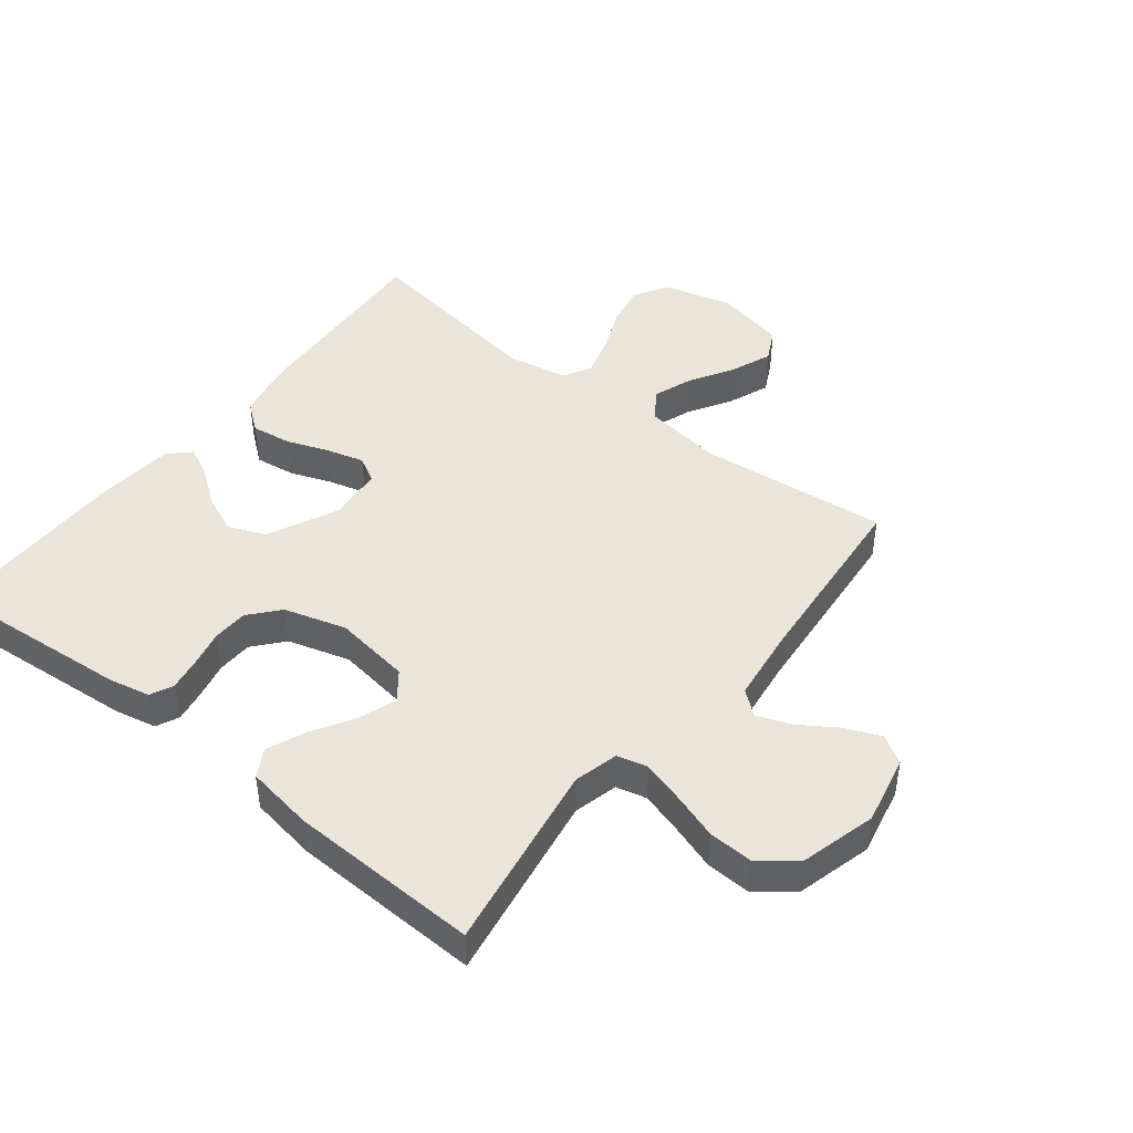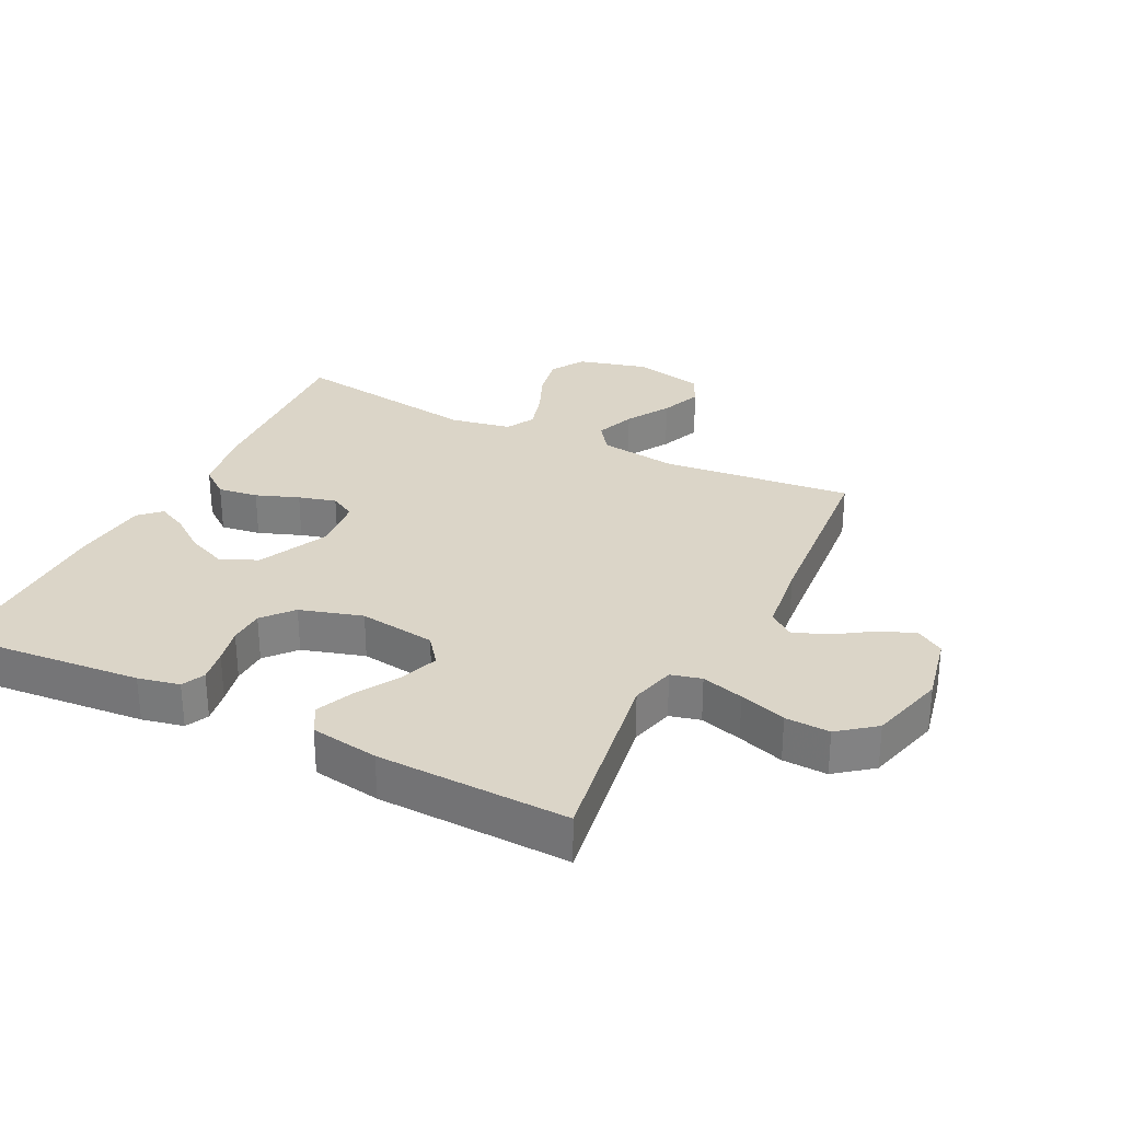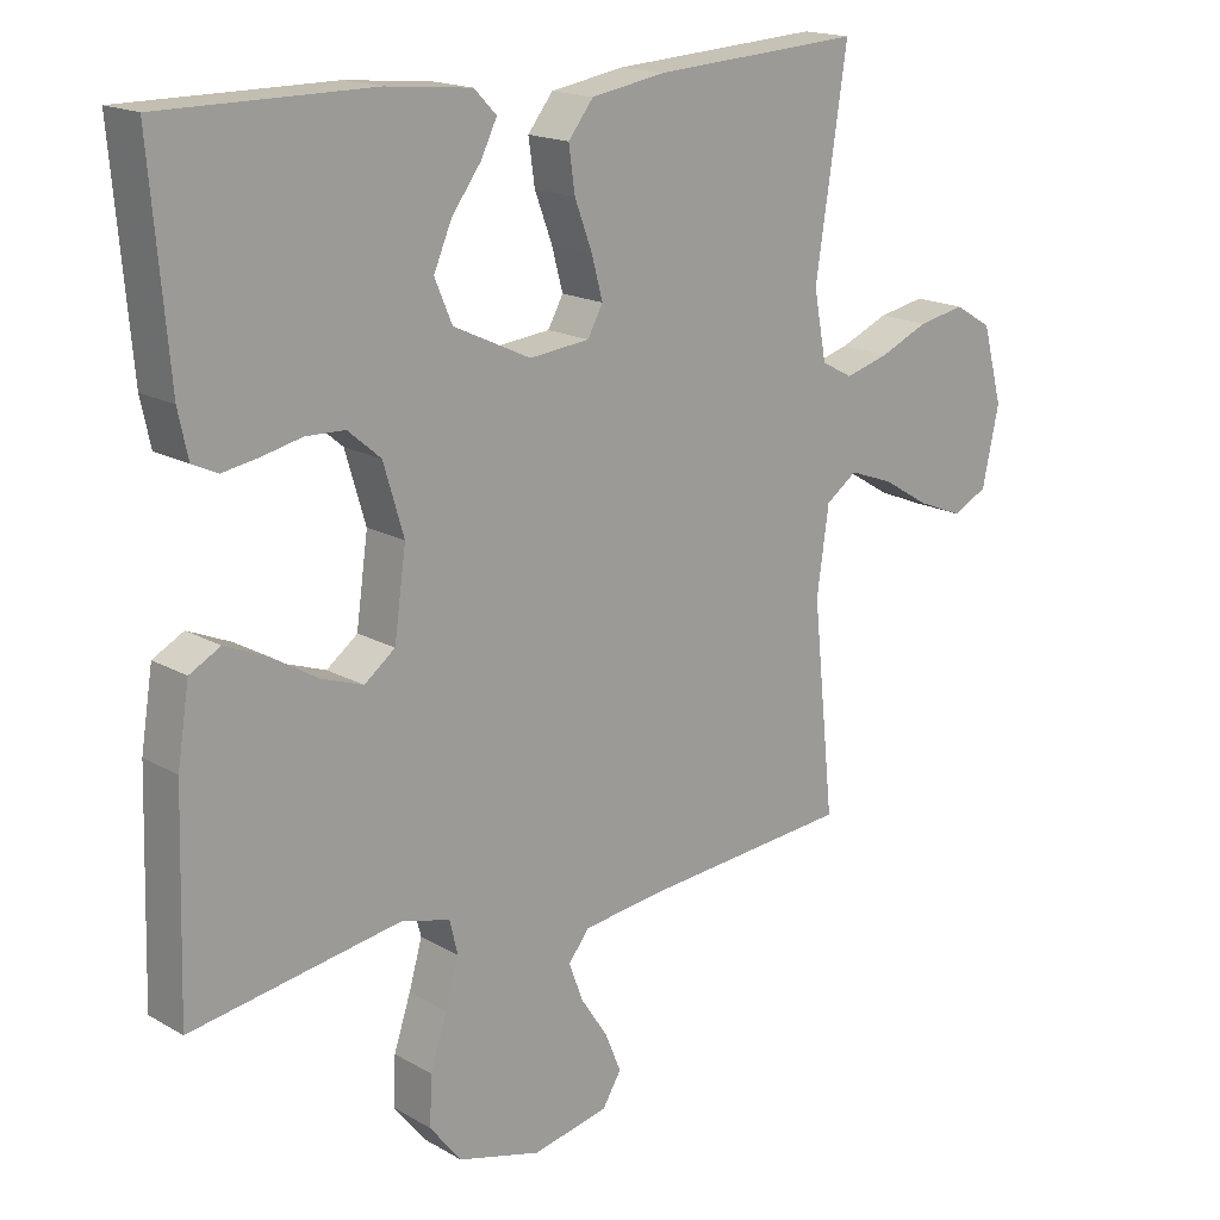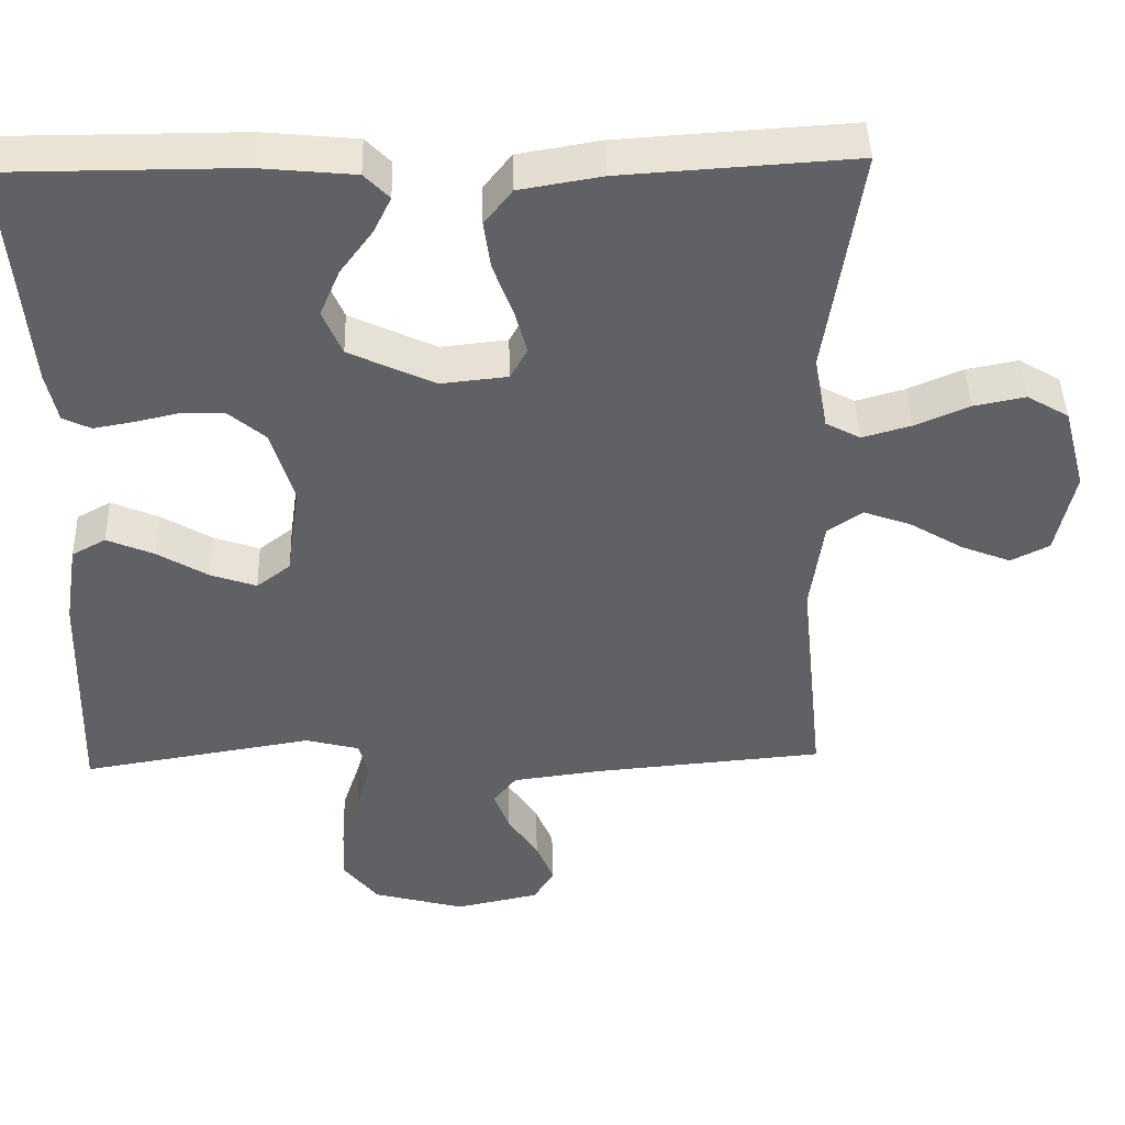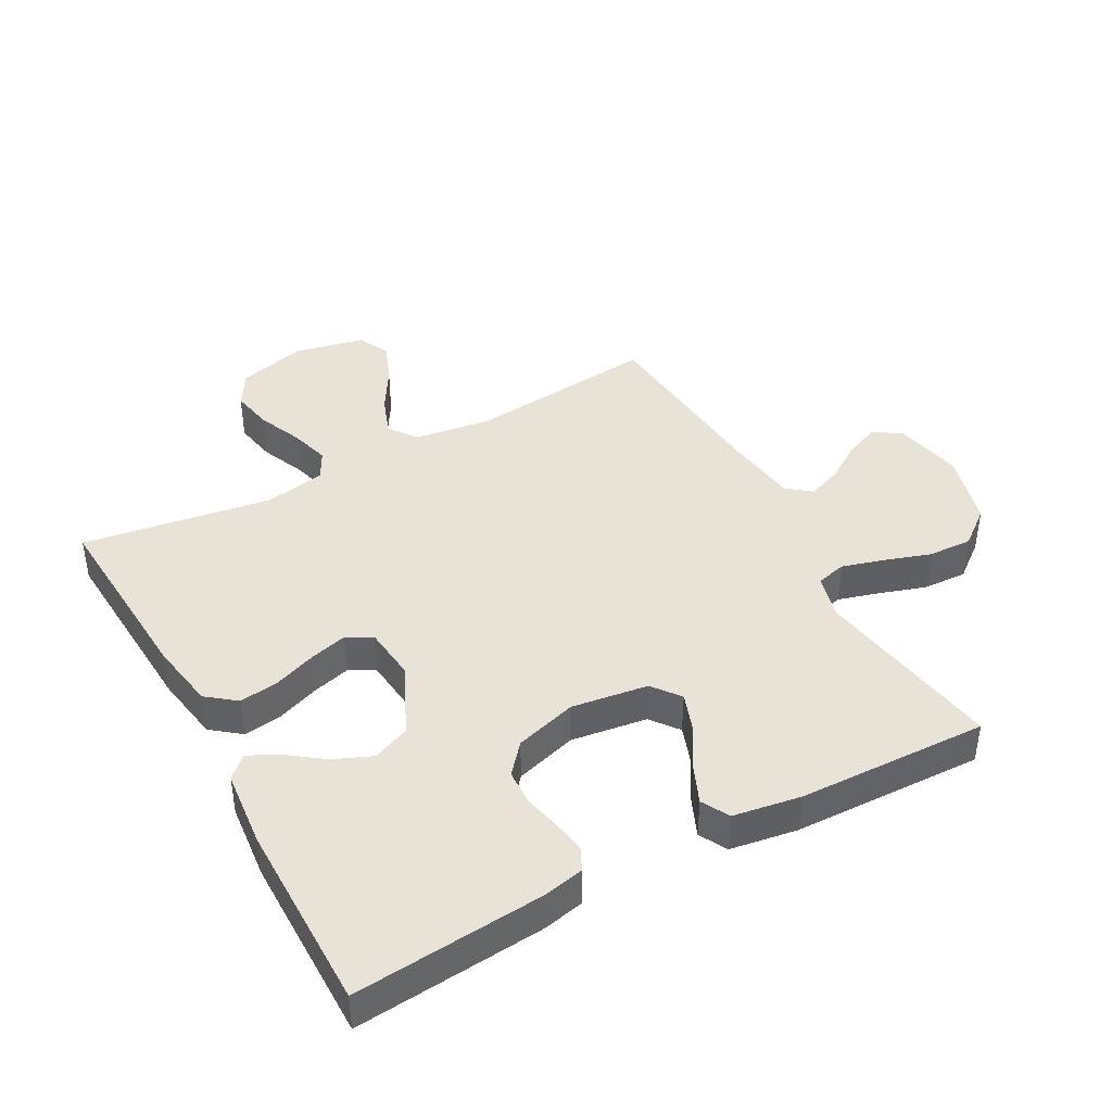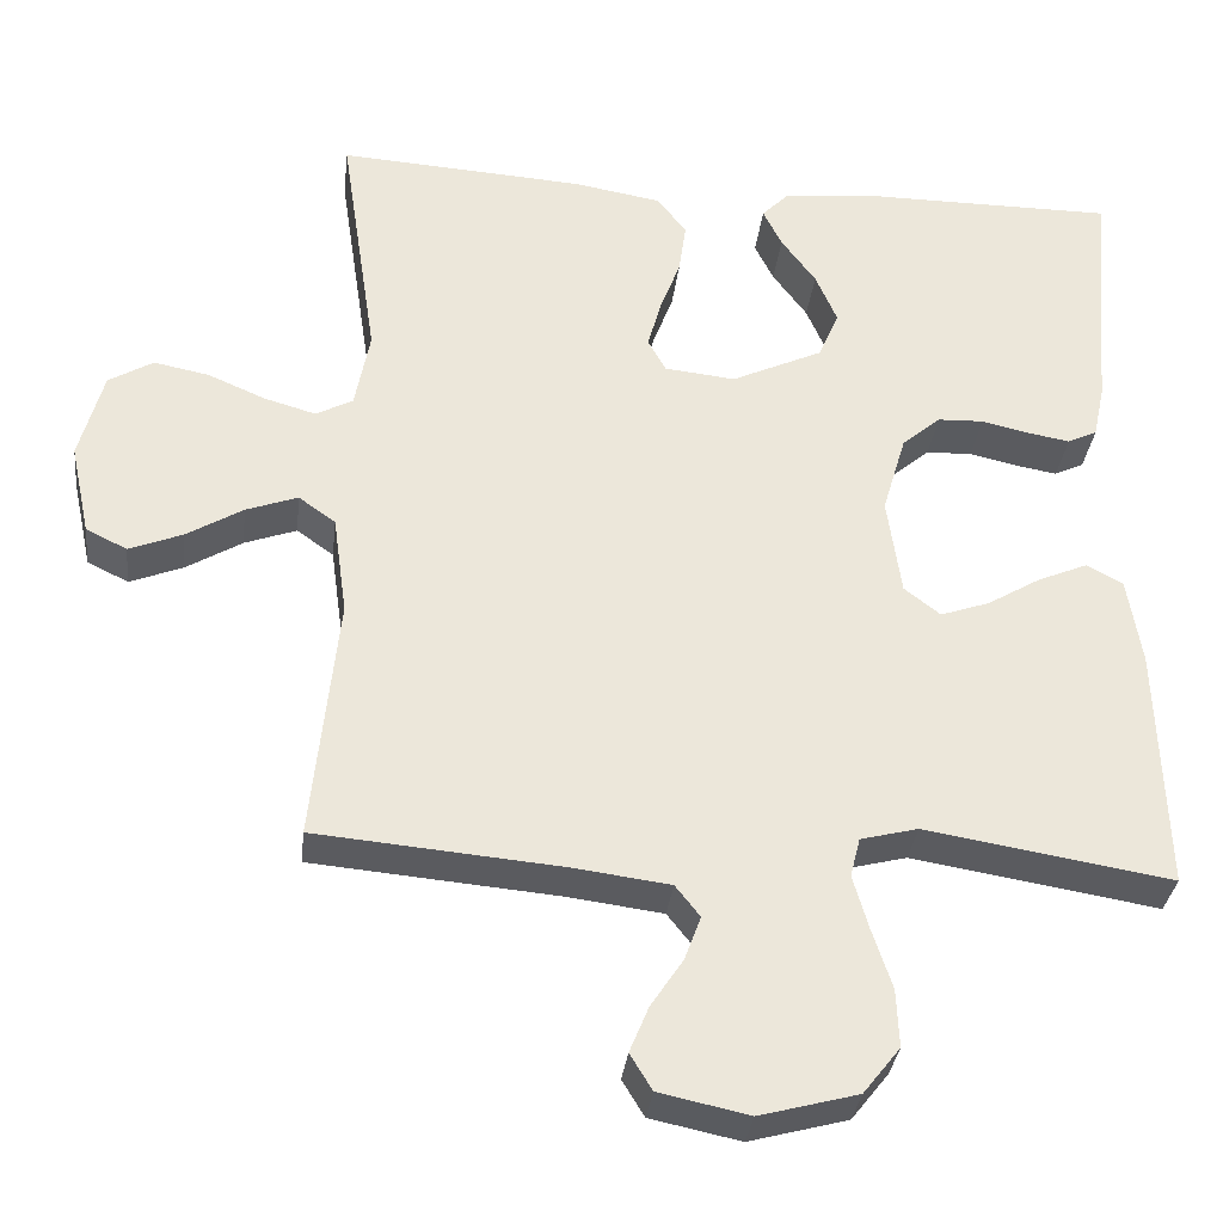
<metadata>
{"format":"obj","ext":"obj","renderer":"f3d","projection":"perspective","resolution":1024,"background":"white","views":[{"elev":45.2,"azim":128.3,"up":"+Y"},{"elev":29.5,"azim":116.5,"up":"+Y"},{"elev":17.3,"azim":138.5,"up":"+Z"},{"elev":43.8,"azim":178.4,"up":"+Z"},{"elev":41.8,"azim":61.4,"up":"+Y"},{"elev":-33.1,"azim":-6.6,"up":"+Z"}]}
</metadata>
<code>
v -0.5 0.07 -0.5
v -0.469 0.07 -0.2
v -0.486 0.07 -0.078
v -0.531 0.07 -0.046
v -0.594 0.07 -0.069
v -0.662 0.07 -0.11
v -0.727 0.07 -0.136
v -0.777 0.07 -0.111
v -0.801 0.07 0
v -0.772 0.07 0.109
v -0.718 0.07 0.141
v -0.651 0.07 0.128
v -0.581 0.07 0.098
v -0.518 0.07 0.08
v -0.473 0.07 0.104
v -0.455 0.07 0.2
v -0.5 0.07 0.5
v -0.2 0.07 0.481
v -0.094 0.07 0.463
v -0.058 0.07 0.417
v -0.067 0.07 0.354
v -0.092 0.07 0.287
v -0.108 0.07 0.228
v -0.086 0.07 0.188
v 0 0.07 0.179
v 0.111 0.07 0.231
v 0.136 0.07 0.29
v 0.11 0.07 0.351
v 0.068 0.07 0.408
v 0.045 0.07 0.455
v 0.077 0.07 0.488
v 0.2 0.07 0.5
v 0.5 0.07 0.5
v 0.474 0.07 0.2
v 0.46 0.07 0.135
v 0.424 0.07 0.118
v 0.372 0.07 0.127
v 0.315 0.07 0.14
v 0.259 0.07 0.138
v 0.212 0.07 0.098
v 0.183 0.07 0
v 0.2 0.07 -0.121
v 0.244 0.07 -0.155
v 0.304 0.07 -0.134
v 0.369 0.07 -0.095
v 0.43 0.07 -0.069
v 0.474 0.07 -0.093
v 0.491 0.07 -0.2
v 0.5 0.07 -0.5
v 0.2 0.07 -0.451
v 0.13 0.07 -0.469
v 0.118 0.07 -0.517
v 0.137 0.07 -0.583
v 0.161 0.07 -0.656
v 0.164 0.07 -0.726
v 0.119 0.07 -0.783
v 0 0.07 -0.815
v -0.109 0.07 -0.792
v -0.136 0.07 -0.748
v -0.113 0.07 -0.692
v -0.074 0.07 -0.633
v -0.054 0.07 -0.579
v -0.084 0.07 -0.541
v -0.2 0.07 -0.526
v -0.5 0 -0.5
v -0.469 0 -0.2
v -0.486 0 -0.078
v -0.531 0 -0.046
v -0.594 0 -0.069
v -0.662 0 -0.11
v -0.727 0 -0.136
v -0.777 0 -0.111
v -0.801 0 0
v -0.772 0 0.109
v -0.718 0 0.141
v -0.651 0 0.128
v -0.581 0 0.098
v -0.518 0 0.08
v -0.473 0 0.104
v -0.455 0 0.2
v -0.5 0 0.5
v -0.2 0 0.481
v -0.094 0 0.463
v -0.058 0 0.417
v -0.067 0 0.354
v -0.092 0 0.287
v -0.108 0 0.228
v -0.086 0 0.188
v 0 0 0.179
v 0.111 0 0.231
v 0.136 0 0.29
v 0.11 0 0.351
v 0.068 0 0.408
v 0.045 0 0.455
v 0.077 0 0.488
v 0.2 0 0.5
v 0.5 0 0.5
v 0.474 0 0.2
v 0.46 0 0.135
v 0.424 0 0.118
v 0.372 0 0.127
v 0.315 0 0.14
v 0.259 0 0.138
v 0.212 0 0.098
v 0.183 0 0
v 0.2 0 -0.121
v 0.244 0 -0.155
v 0.304 0 -0.134
v 0.369 0 -0.095
v 0.43 0 -0.069
v 0.474 0 -0.093
v 0.491 0 -0.2
v 0.5 0 -0.5
v 0.2 0 -0.451
v 0.13 0 -0.469
v 0.118 0 -0.517
v 0.137 0 -0.583
v 0.161 0 -0.656
v 0.164 0 -0.726
v 0.119 0 -0.783
v 0 0 -0.815
v -0.109 0 -0.792
v -0.136 0 -0.748
v -0.113 0 -0.692
v -0.074 0 -0.633
v -0.054 0 -0.579
v -0.084 0 -0.541
v -0.2 0 -0.526
f 58 59 60 61
f 58 61 62
f 57 58 62
f 56 57 62
f 53 54 55 56
f 52 53 56 62
f 51 52 62 63
f 47 48 49 50
f 47 50 51
f 44 45 46 47
f 43 44 47 51
f 42 43 51 63
f 35 36 37 38
f 33 34 35 38
f 33 38 39
f 32 33 39 40
f 28 29 30 31
f 27 28 31 32
f 19 20 21 22
f 19 22 23
f 16 17 18 19
f 15 16 19 23
f 14 15 23 24
f 10 11 12 13
f 10 13 14
f 9 10 14
f 5 6 7 8
f 4 5 8 9
f 64 1 2
f 64 2 3
f 41 42 63 64
f 41 64 3
f 27 32 40 41
f 26 27 41
f 25 26 41 3
f 24 25 3 4
f 4 9 14 24
f 125 124 123 122
f 126 125 122
f 126 122 121
f 126 121 120
f 120 119 118 117
f 126 120 117 116
f 127 126 116 115
f 114 113 112 111
f 115 114 111
f 111 110 109 108
f 115 111 108 107
f 127 115 107 106
f 102 101 100 99
f 102 99 98 97
f 103 102 97
f 104 103 97 96
f 95 94 93 92
f 96 95 92 91
f 86 85 84 83
f 87 86 83
f 83 82 81 80
f 87 83 80 79
f 88 87 79 78
f 77 76 75 74
f 78 77 74
f 78 74 73
f 72 71 70 69
f 73 72 69 68
f 66 65 128
f 67 66 128
f 128 127 106 105
f 67 128 105
f 105 104 96 91
f 105 91 90
f 67 105 90 89
f 68 67 89 88
f 88 78 73 68
f 1 65 66 2
f 2 66 67 3
f 3 67 68 4
f 4 68 69 5
f 5 69 70 6
f 6 70 71 7
f 7 71 72 8
f 8 72 73 9
f 9 73 74 10
f 10 74 75 11
f 11 75 76 12
f 12 76 77 13
f 13 77 78 14
f 14 78 79 15
f 15 79 80 16
f 16 80 81 17
f 17 81 82 18
f 18 82 83 19
f 19 83 84 20
f 20 84 85 21
f 21 85 86 22
f 22 86 87 23
f 23 87 88 24
f 24 88 89 25
f 25 89 90 26
f 26 90 91 27
f 27 91 92 28
f 28 92 93 29
f 29 93 94 30
f 30 94 95 31
f 31 95 96 32
f 32 96 97 33
f 33 97 98 34
f 34 98 99 35
f 35 99 100 36
f 36 100 101 37
f 37 101 102 38
f 38 102 103 39
f 39 103 104 40
f 40 104 105 41
f 41 105 106 42
f 42 106 107 43
f 43 107 108 44
f 44 108 109 45
f 45 109 110 46
f 46 110 111 47
f 47 111 112 48
f 48 112 113 49
f 49 113 114 50
f 50 114 115 51
f 51 115 116 52
f 52 116 117 53
f 53 117 118 54
f 54 118 119 55
f 55 119 120 56
f 56 120 121 57
f 57 121 122 58
f 58 122 123 59
f 59 123 124 60
f 60 124 125 61
f 61 125 126 62
f 62 126 127 63
f 63 127 128 64
f 64 128 65 1

</code>
